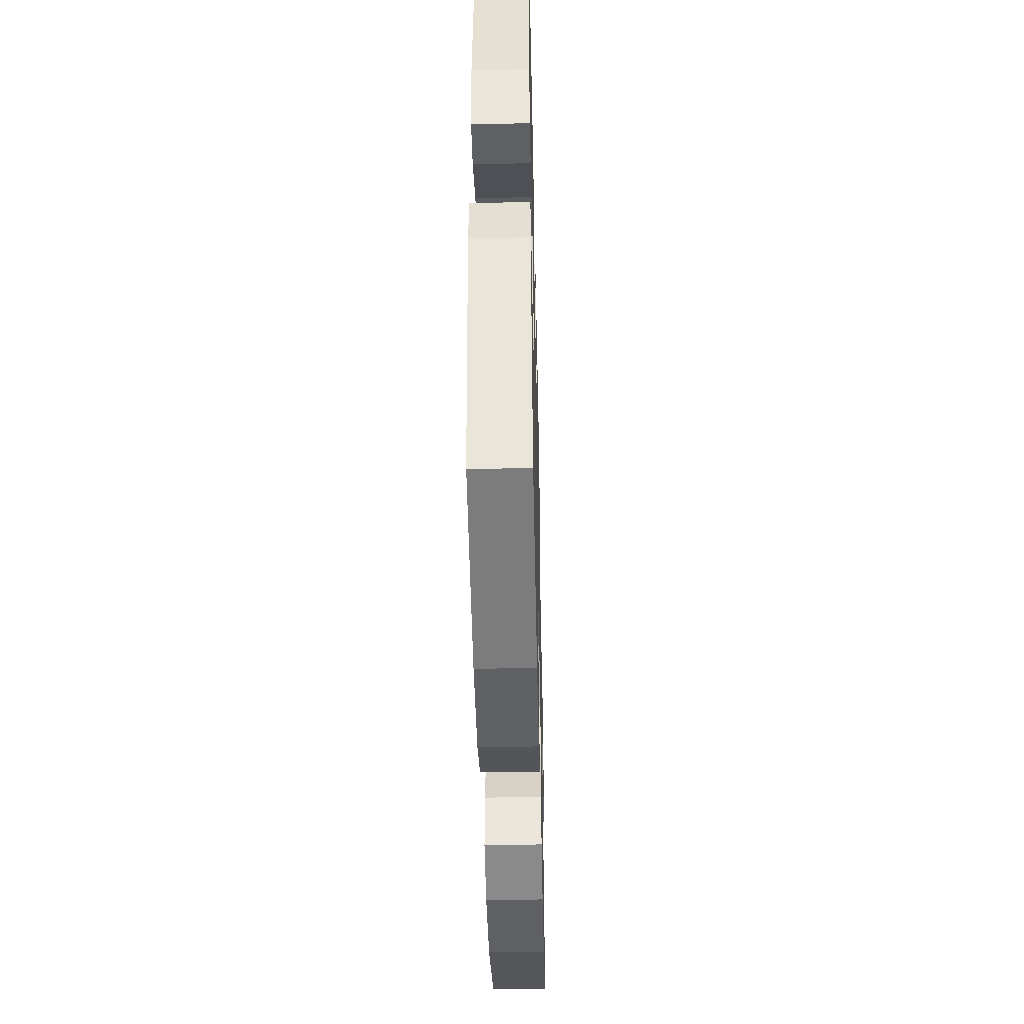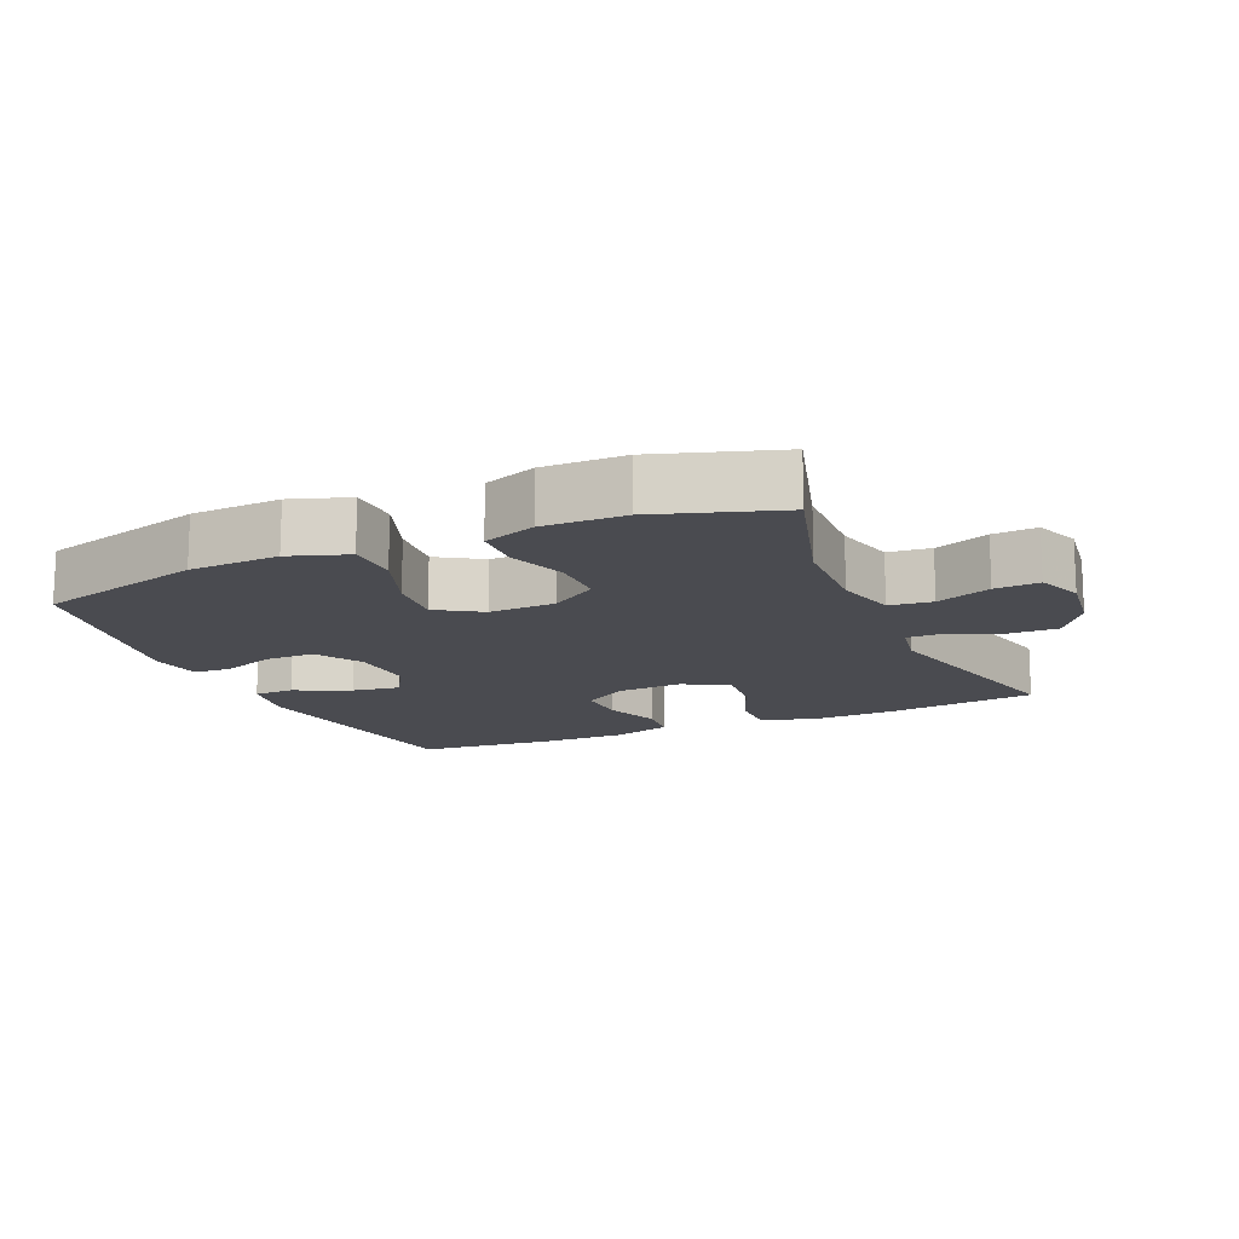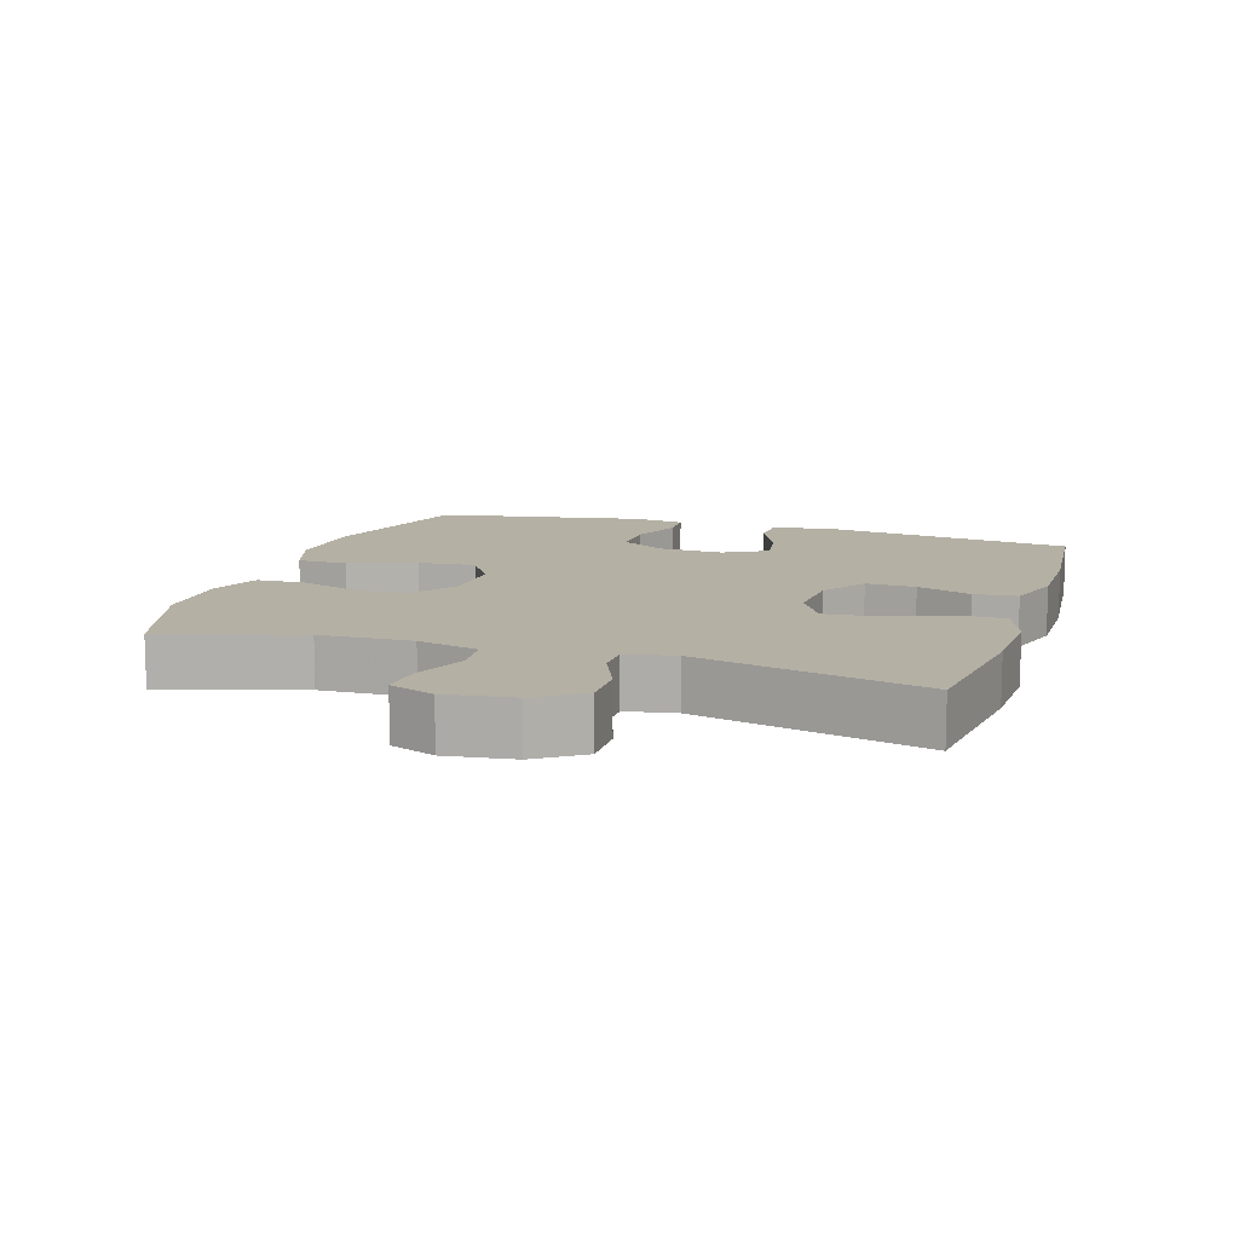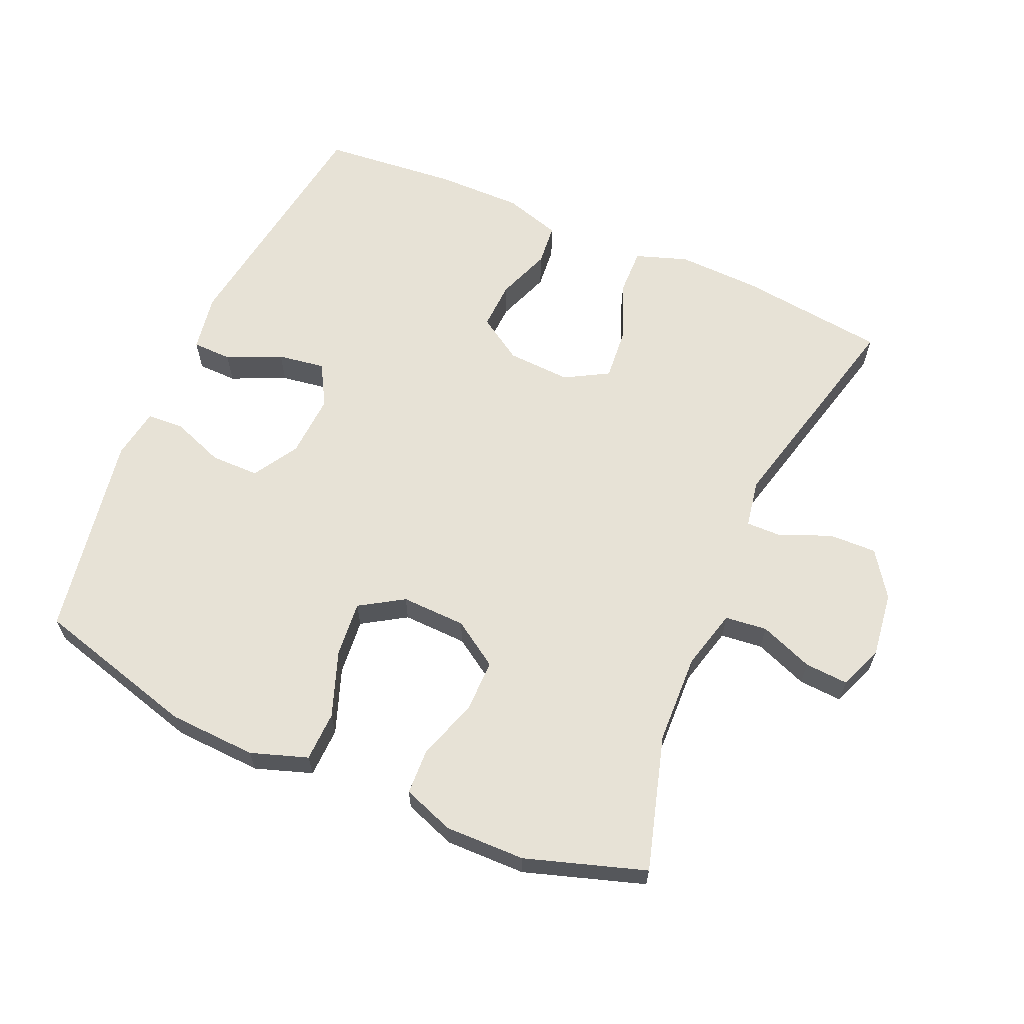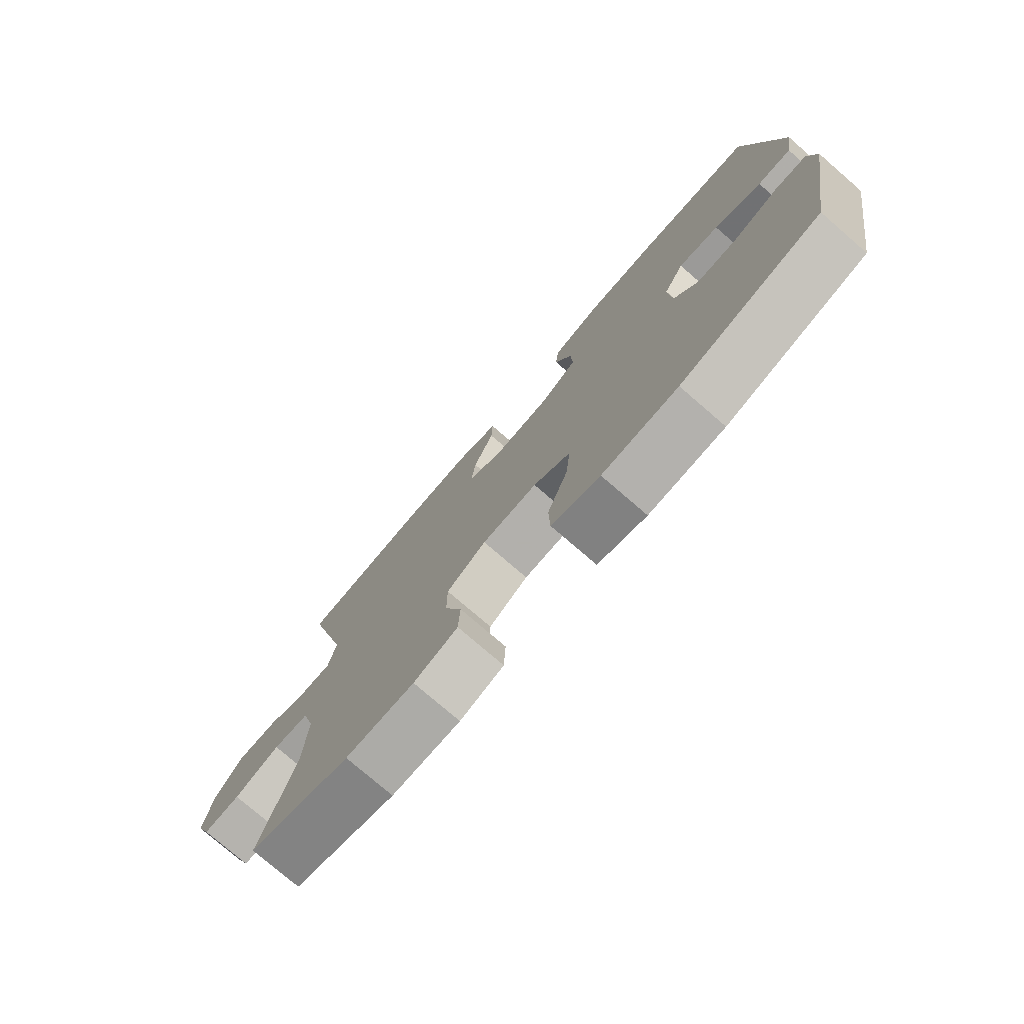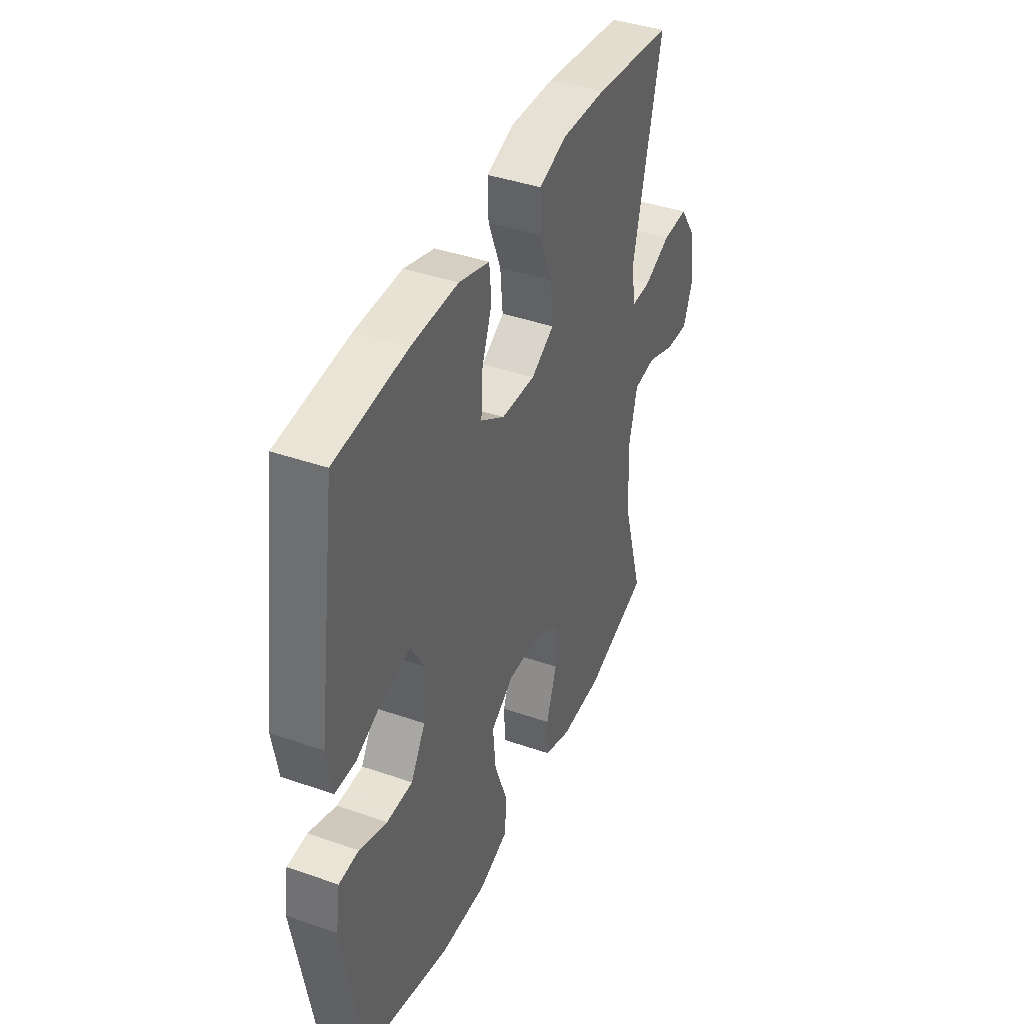
<metadata>
{"format":"obj","ext":"obj","renderer":"f3d","projection":"perspective","resolution":1024,"background":"white","views":[{"elev":-43.6,"azim":91.3,"up":"+Z"},{"elev":-14.6,"azim":-156.3,"up":"+Y"},{"elev":11.4,"azim":-72.2,"up":"+Y"},{"elev":62.9,"azim":-156.3,"up":"+Y"},{"elev":-77.1,"azim":49.2,"up":"+Z"},{"elev":40.6,"azim":113.1,"up":"+Z"}]}
</metadata>
<code>
v 0.5 0.07 -0.5
v 0.255 0.07 -0.567
v 0.123 0.07 -0.573
v 0.038 0.07 -0.544
v 0.036 0.07 -0.469
v 0.072 0.07 -0.371
v 0.08 0.07 -0.287
v 0.015 0.07 -0.246
v -0.082 0.07 -0.249
v -0.151 0.07 -0.294
v -0.151 0.07 -0.374
v -0.121 0.07 -0.462
v -0.124 0.07 -0.532
v -0.201 0.07 -0.56
v -0.321 0.07 -0.558
v -0.5 0.07 -0.5
v -0.441 0.07 -0.298
v -0.436 0.07 -0.163
v -0.459 0.07 -0.073
v -0.522 0.07 -0.066
v -0.602 0.07 -0.097
v -0.667 0.07 -0.101
v -0.693 0.07 -0.035
v -0.68 0.07 0.063
v -0.633 0.07 0.131
v -0.561 0.07 0.129
v -0.486 0.07 0.097
v -0.432 0.07 0.096
v -0.419 0.07 0.168
v -0.5 0.07 0.5
v -0.277 0.07 0.527
v -0.153 0.07 0.531
v -0.075 0.07 0.504
v -0.077 0.07 0.433
v -0.113 0.07 0.343
v -0.12 0.07 0.266
v -0.055 0.07 0.229
v 0.041 0.07 0.234
v 0.108 0.07 0.277
v 0.105 0.07 0.35
v 0.075 0.07 0.431
v 0.081 0.07 0.494
v 0.167 0.07 0.52
v 0.297 0.07 0.519
v 0.5 0.07 0.5
v 0.553 0.07 0.126
v 0.538 0.07 0.039
v 0.479 0.07 0.038
v 0.397 0.07 0.075
v 0.326 0.07 0.086
v 0.29 0.07 0.023
v 0.295 0.07 -0.073
v 0.336 0.07 -0.141
v 0.409 0.07 -0.141
v 0.487 0.07 -0.112
v 0.543 0.07 -0.115
v 0.555 0.07 -0.192
v 0.5 0 -0.5
v 0.255 0 -0.567
v 0.123 0 -0.573
v 0.038 0 -0.544
v 0.036 0 -0.469
v 0.072 0 -0.371
v 0.08 0 -0.287
v 0.015 0 -0.246
v -0.082 0 -0.249
v -0.151 0 -0.294
v -0.151 0 -0.374
v -0.121 0 -0.462
v -0.124 0 -0.532
v -0.201 0 -0.56
v -0.321 0 -0.558
v -0.5 0 -0.5
v -0.441 0 -0.298
v -0.436 0 -0.163
v -0.459 0 -0.073
v -0.522 0 -0.066
v -0.602 0 -0.097
v -0.667 0 -0.101
v -0.693 0 -0.035
v -0.68 0 0.063
v -0.633 0 0.131
v -0.561 0 0.129
v -0.486 0 0.097
v -0.432 0 0.096
v -0.419 0 0.168
v -0.5 0 0.5
v -0.277 0 0.527
v -0.153 0 0.531
v -0.075 0 0.504
v -0.077 0 0.433
v -0.113 0 0.343
v -0.12 0 0.266
v -0.055 0 0.229
v 0.041 0 0.234
v 0.108 0 0.277
v 0.105 0 0.35
v 0.075 0 0.431
v 0.081 0 0.494
v 0.167 0 0.52
v 0.297 0 0.519
v 0.5 0 0.5
v 0.553 0 0.126
v 0.538 0 0.039
v 0.479 0 0.038
v 0.397 0 0.075
v 0.326 0 0.086
v 0.29 0 0.023
v 0.295 0 -0.073
v 0.336 0 -0.141
v 0.409 0 -0.141
v 0.487 0 -0.112
v 0.543 0 -0.115
v 0.555 0 -0.192
f 54 55 56 57
f 53 54 57 1
f 52 53 1 2
f 51 52 2 3
f 46 47 48 49
f 46 49 50
f 45 46 50
f 44 45 50 51
f 40 41 42 43
f 39 40 43 44
f 32 33 34 35
f 32 35 36
f 29 30 31 32
f 28 29 32 36
f 24 25 26 27
f 24 27 28
f 23 24 28
f 20 21 22 23
f 19 20 23 28
f 18 19 28 36
f 14 15 16 17
f 11 12 13 14
f 10 11 14 17
f 9 10 17 18
f 3 4 5 6
f 3 6 7
f 39 44 51 3
f 9 18 36 37
f 8 9 37 38
f 7 8 38 39
f 3 7 39
f 114 113 112 111
f 58 114 111 110
f 59 58 110 109
f 60 59 109 108
f 106 105 104 103
f 107 106 103
f 107 103 102
f 108 107 102 101
f 100 99 98 97
f 101 100 97 96
f 92 91 90 89
f 93 92 89
f 89 88 87 86
f 93 89 86 85
f 84 83 82 81
f 85 84 81
f 85 81 80
f 80 79 78 77
f 85 80 77 76
f 93 85 76 75
f 74 73 72 71
f 71 70 69 68
f 74 71 68 67
f 75 74 67 66
f 63 62 61 60
f 64 63 60
f 60 108 101 96
f 94 93 75 66
f 95 94 66 65
f 96 95 65 64
f 96 64 60
f 1 58 59 2
f 2 59 60 3
f 3 60 61 4
f 4 61 62 5
f 5 62 63 6
f 6 63 64 7
f 7 64 65 8
f 8 65 66 9
f 9 66 67 10
f 10 67 68 11
f 11 68 69 12
f 12 69 70 13
f 13 70 71 14
f 14 71 72 15
f 15 72 73 16
f 16 73 74 17
f 17 74 75 18
f 18 75 76 19
f 19 76 77 20
f 20 77 78 21
f 21 78 79 22
f 22 79 80 23
f 23 80 81 24
f 24 81 82 25
f 25 82 83 26
f 26 83 84 27
f 27 84 85 28
f 28 85 86 29
f 29 86 87 30
f 30 87 88 31
f 31 88 89 32
f 32 89 90 33
f 33 90 91 34
f 34 91 92 35
f 35 92 93 36
f 36 93 94 37
f 37 94 95 38
f 38 95 96 39
f 39 96 97 40
f 40 97 98 41
f 41 98 99 42
f 42 99 100 43
f 43 100 101 44
f 44 101 102 45
f 45 102 103 46
f 46 103 104 47
f 47 104 105 48
f 48 105 106 49
f 49 106 107 50
f 50 107 108 51
f 51 108 109 52
f 52 109 110 53
f 53 110 111 54
f 54 111 112 55
f 55 112 113 56
f 56 113 114 57
f 57 114 58 1

</code>
